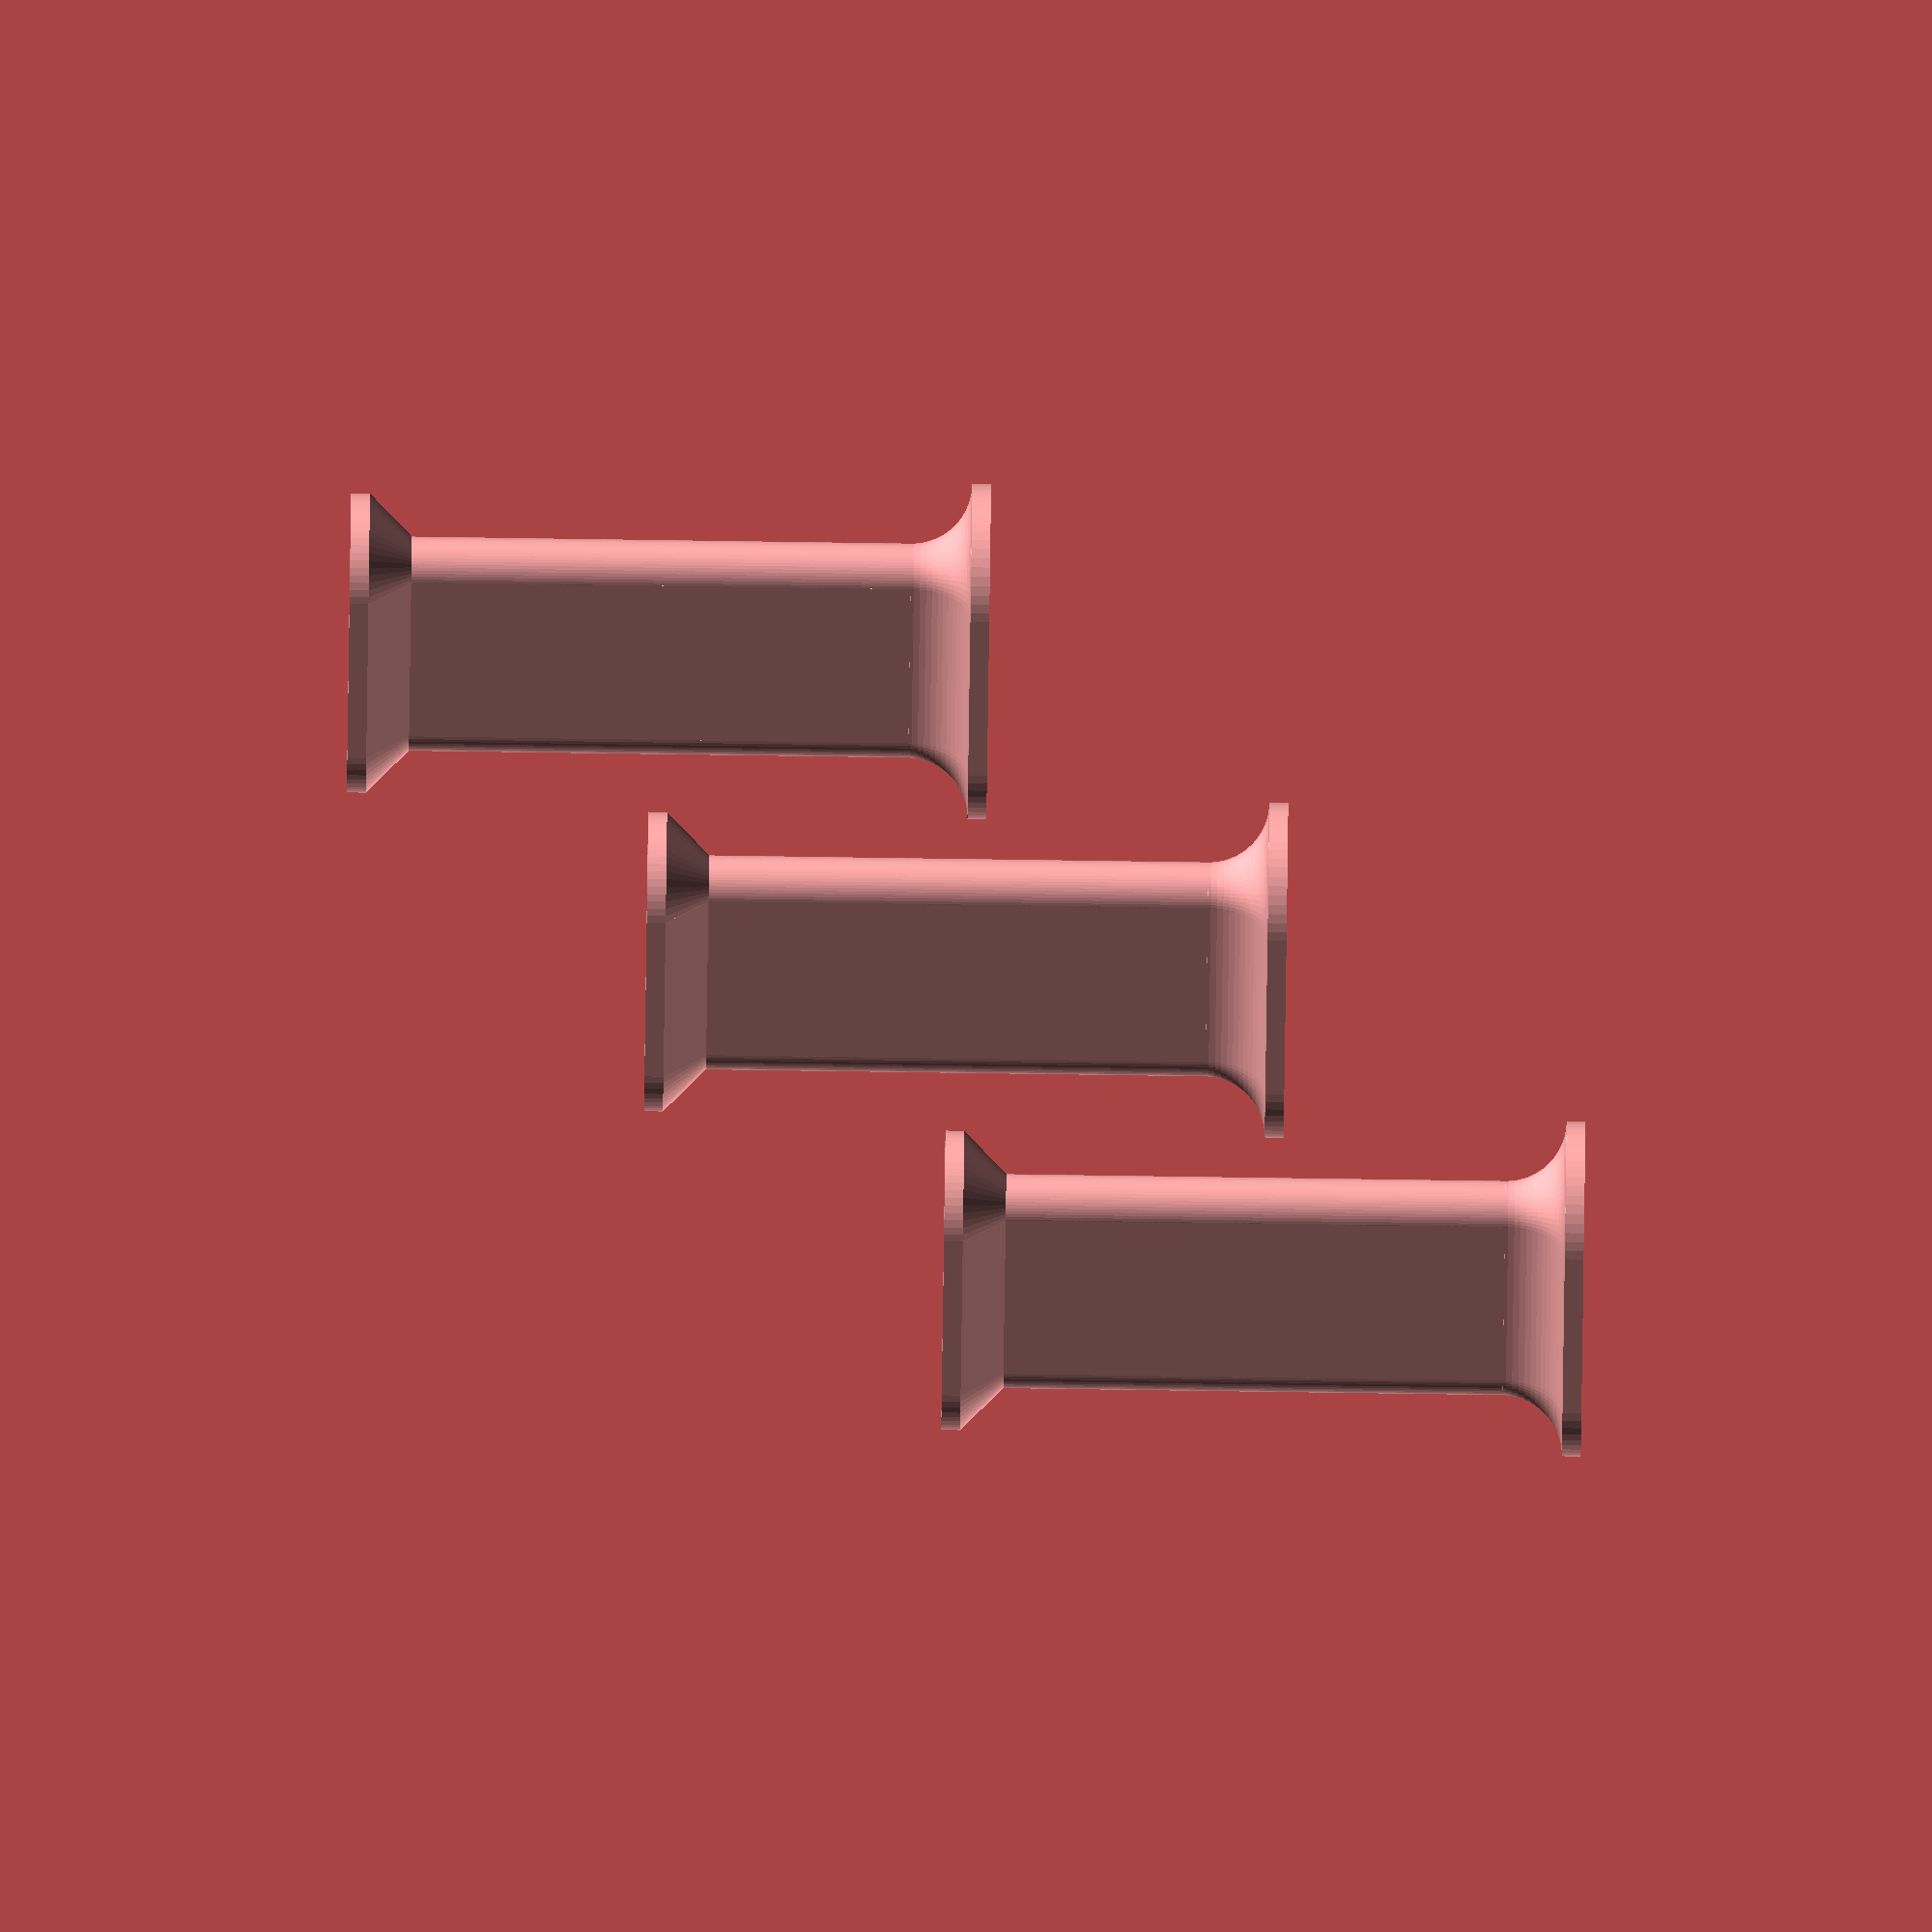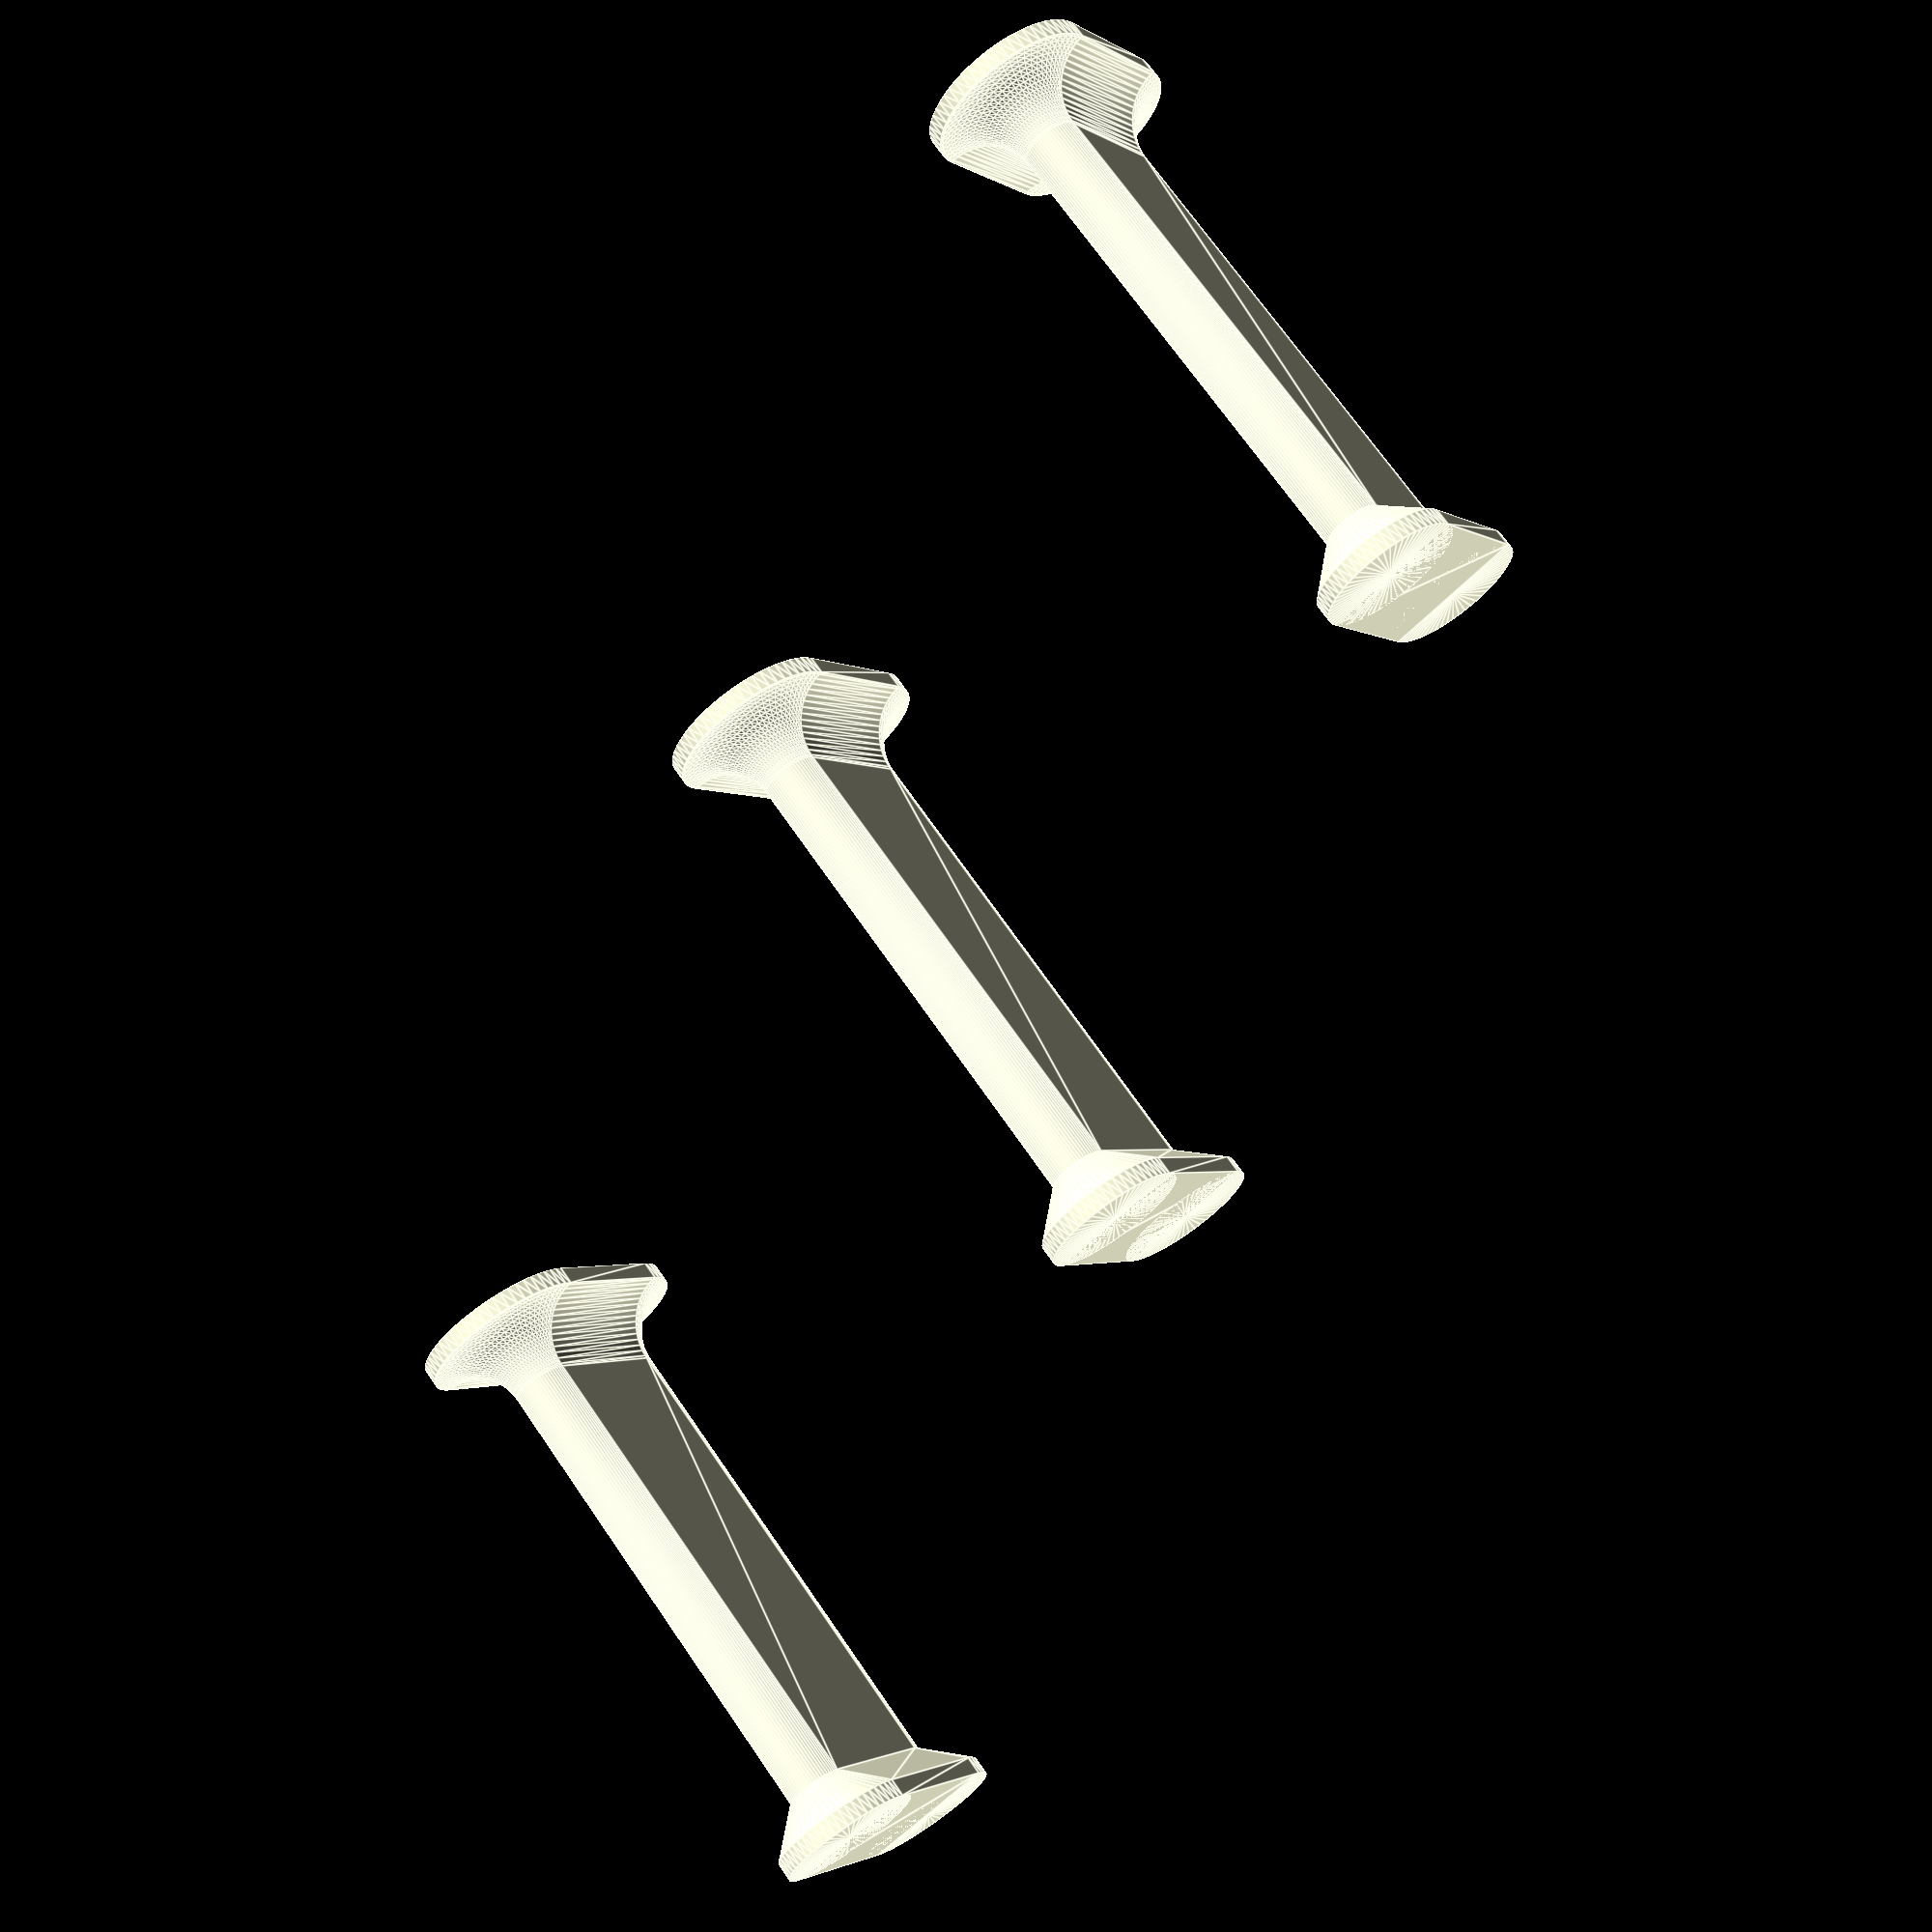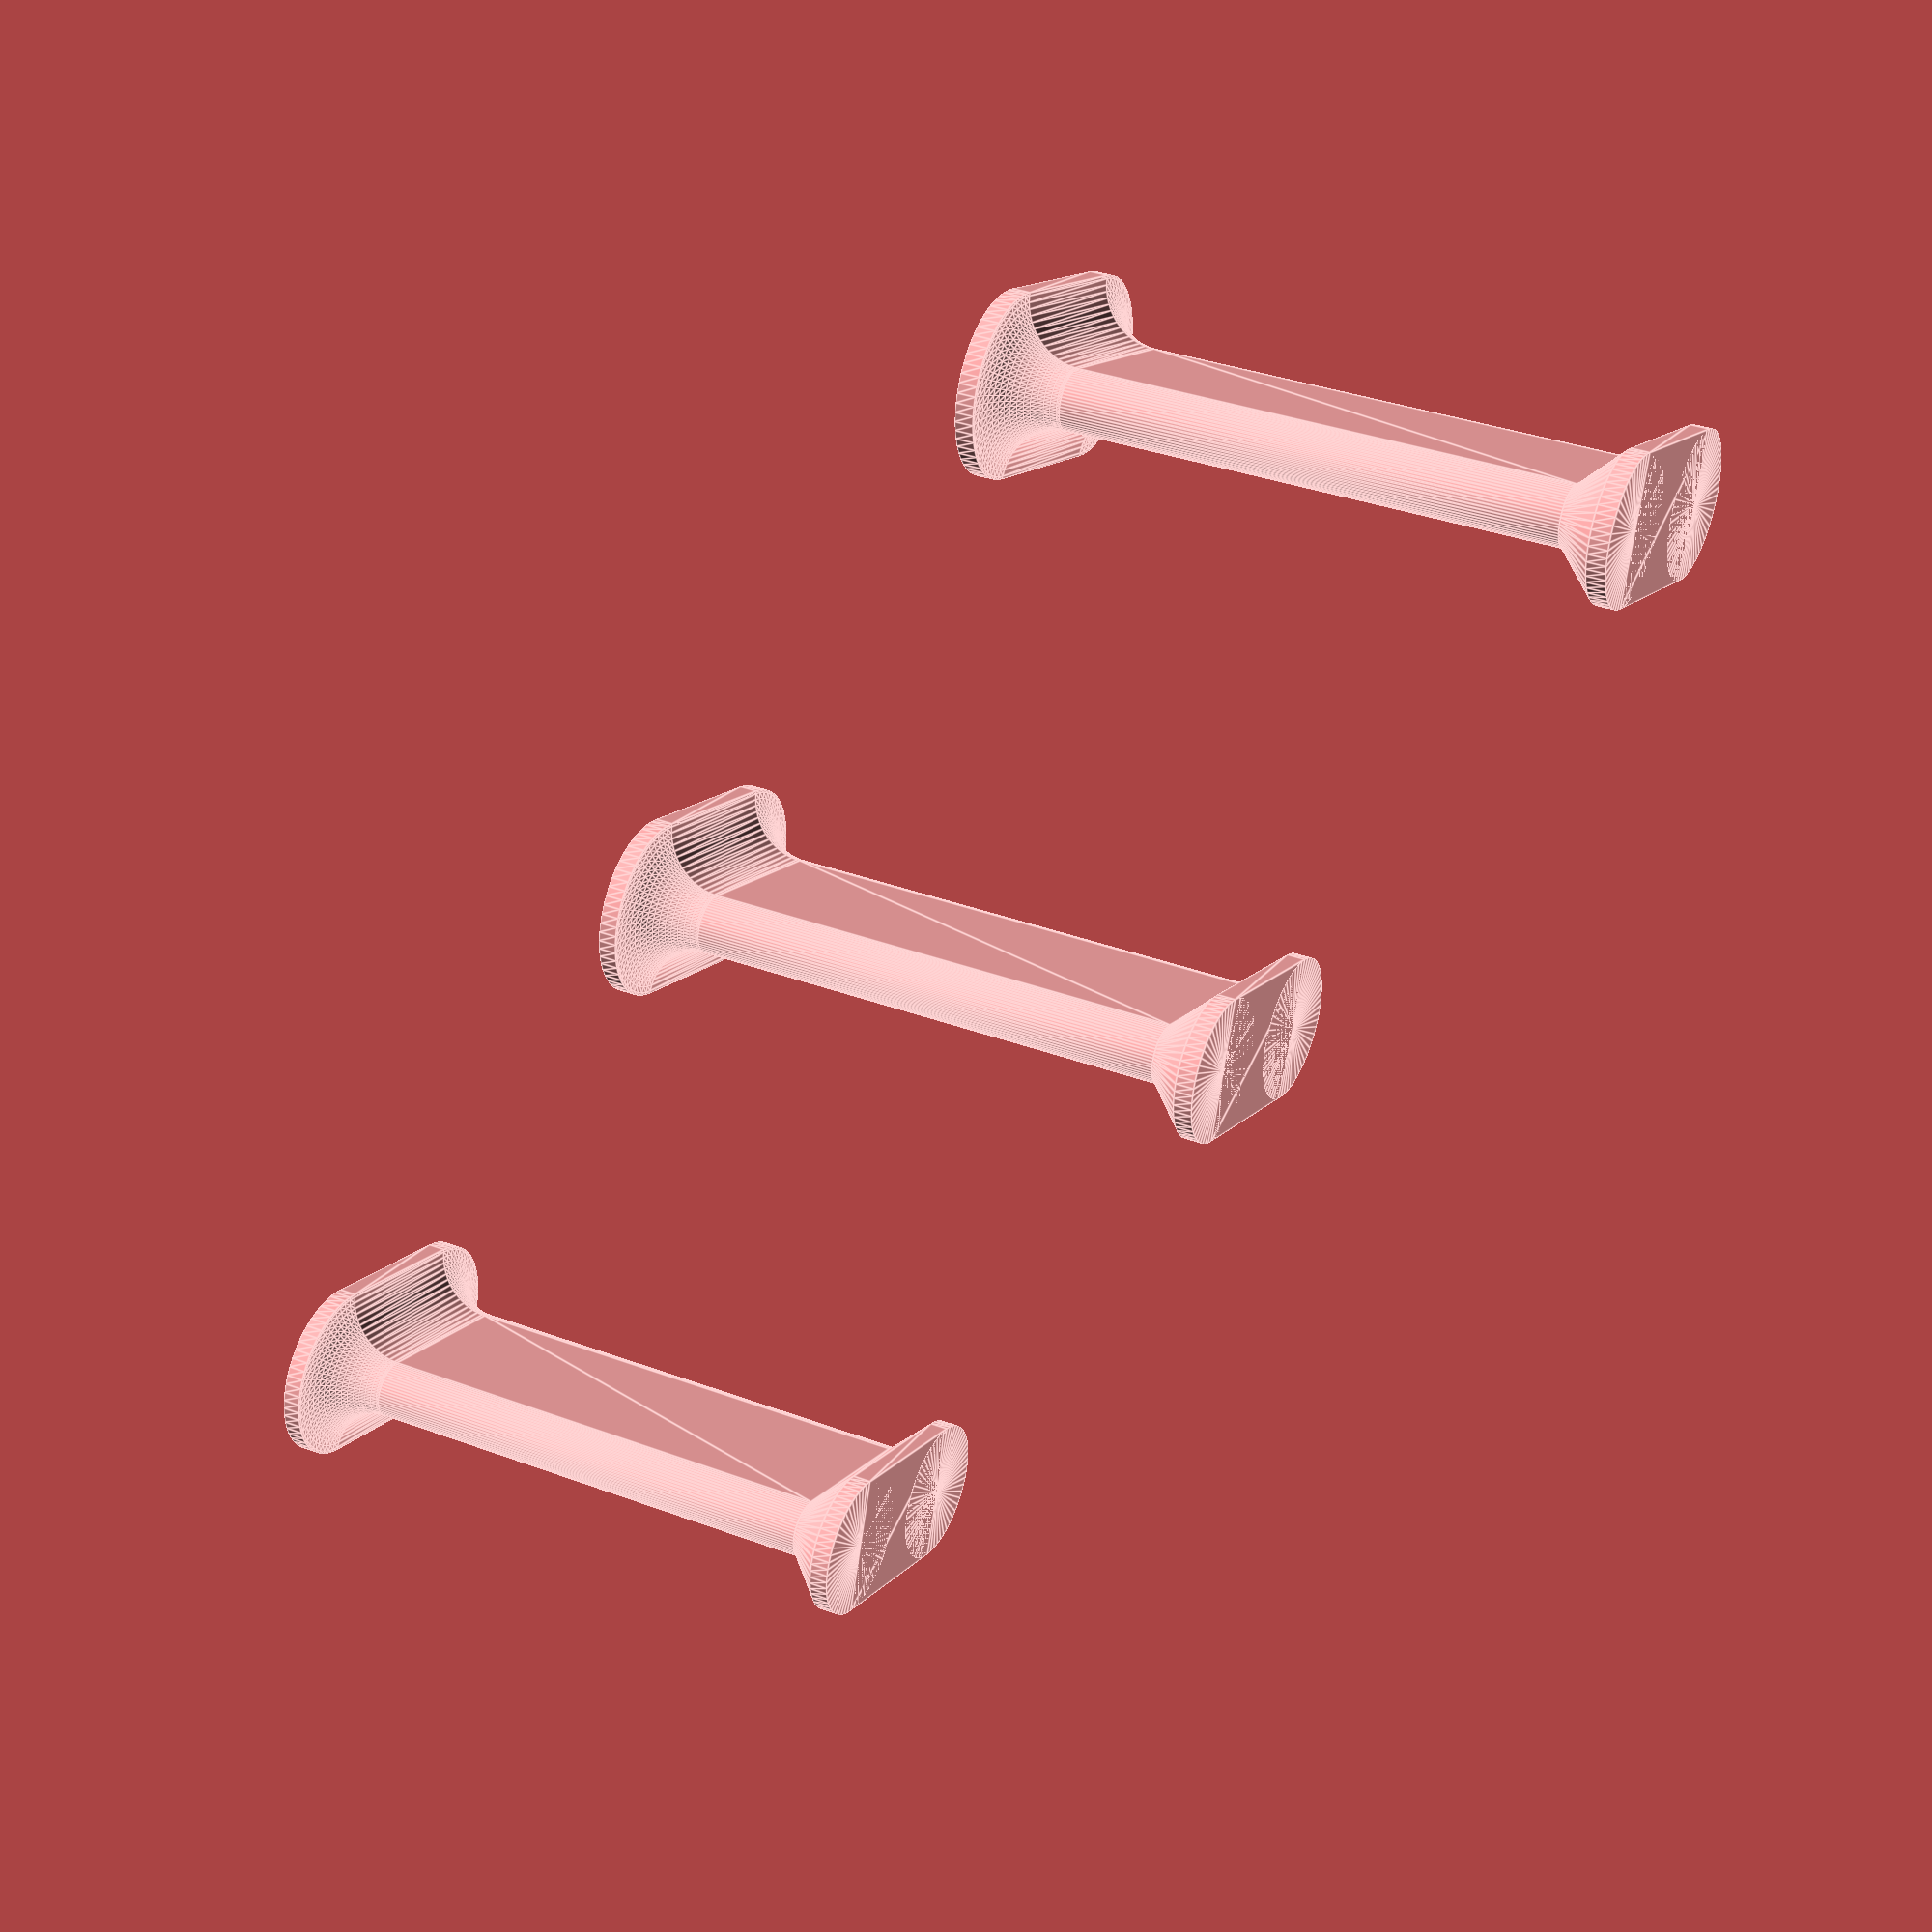
<openscad>
// Unit of length: Unit.MM
$fn = 60;

union()
{
   translate(v = [0.0, 0.0, -10.0])
   {
      union()
      {
         translate(v = [0.0, 1.5, 0.0])
         {
            rotate_extrude(angle = 360.0, convexity = 2)
            {
               difference()
               {
                  union()
                  {
                     polygon(points = [[0.0, -0.314], [0.0, 0.0], [0.0, 10.0], [0.0, 10.314], [0.5, 10.314], [0.5, 10.0], [0.5, 0.0], [0.5, -0.314]]);
                     translate(v = [0.5, 10.0])
                     {
                        rotate(a = 45.0)
                        {
                           difference()
                           {
                              polygon(points = [[0.0, 0.4441], [0.9291, -0.4851], [0.7071, -0.7071], [-0.7071, -0.7071], [-0.9291, -0.4851]], convexity = 2);
                              translate(v = [0.0, -1.4142])
                              {
                                 circle(d = 2.0, $fn = 60);
                              }
                           }
                        }
                     }
                     translate(v = [0.5, 0.0])
                     {
                        polygon(points = [[-0.314, -0.314], [-0.314, 0.7071], [0.0, 0.7071], [0.7071, 0.0], [0.7071, -0.314]]);
                     }
                  }
                  translate(v = [-0.814, -0.314])
                  {
                     polygon(points = [[-0.314, -0.314], [-0.314, 10.942], [0.814, 10.942], [0.814, 10.628], [0.814, 0.0], [0.814, -0.314]]);
                  }
               }
            }
         }
         rotate(a = [90.0, 0.0, 0.0])
         {
            linear_extrude(height = 3.0, center = true, convexity = 4, twist = 0.0, scale = 1.0)
            {
               union()
               {
                  difference()
                  {
                     union()
                     {
                        polygon(points = [[0.0, -0.314], [0.0, 0.0], [0.0, 10.0], [0.0, 10.314], [0.5, 10.314], [0.5, 10.0], [0.5, 0.0], [0.5, -0.314]]);
                        translate(v = [0.5, 10.0])
                        {
                           rotate(a = 45.0)
                           {
                              difference()
                              {
                                 polygon(points = [[0.0, 0.4441], [0.9291, -0.4851], [0.7071, -0.7071], [-0.7071, -0.7071], [-0.9291, -0.4851]], convexity = 2);
                                 translate(v = [0.0, -1.4142])
                                 {
                                    circle(d = 2.0, $fn = 60);
                                 }
                              }
                           }
                        }
                        translate(v = [0.5, 0.0])
                        {
                           polygon(points = [[-0.314, -0.314], [-0.314, 0.7071], [0.0, 0.7071], [0.7071, 0.0], [0.7071, -0.314]]);
                        }
                     }
                     translate(v = [-0.814, -0.314])
                     {
                        polygon(points = [[-0.314, -0.314], [-0.314, 10.942], [0.814, 10.942], [0.814, 10.628], [0.814, 0.0], [0.814, -0.314]]);
                     }
                  }
                  rotate(a = [0.0, 180.0])
                  {
                     difference()
                     {
                        union()
                        {
                           polygon(points = [[0.0, -0.314], [0.0, 0.0], [0.0, 10.0], [0.0, 10.314], [0.5, 10.314], [0.5, 10.0], [0.5, 0.0], [0.5, -0.314]]);
                           translate(v = [0.5, 10.0])
                           {
                              rotate(a = 45.0)
                              {
                                 difference()
                                 {
                                    polygon(points = [[0.0, 0.4441], [0.9291, -0.4851], [0.7071, -0.7071], [-0.7071, -0.7071], [-0.9291, -0.4851]], convexity = 2);
                                    translate(v = [0.0, -1.4142])
                                    {
                                       circle(d = 2.0, $fn = 60);
                                    }
                                 }
                              }
                           }
                           translate(v = [0.5, 0.0])
                           {
                              polygon(points = [[-0.314, -0.314], [-0.314, 0.7071], [0.0, 0.7071], [0.7071, 0.0], [0.7071, -0.314]]);
                           }
                        }
                        translate(v = [-0.814, -0.314])
                        {
                           polygon(points = [[-0.314, -0.314], [-0.314, 10.942], [0.814, 10.942], [0.814, 10.628], [0.814, 0.0], [0.814, -0.314]]);
                        }
                     }
                  }
               }
            }
         }
         translate(v = [0.0, -1.5, 0.0])
         {
            rotate_extrude(angle = 360.0, convexity = 2)
            {
               difference()
               {
                  union()
                  {
                     polygon(points = [[0.0, -0.314], [0.0, 0.0], [0.0, 10.0], [0.0, 10.314], [0.5, 10.314], [0.5, 10.0], [0.5, 0.0], [0.5, -0.314]]);
                     translate(v = [0.5, 10.0])
                     {
                        rotate(a = 45.0)
                        {
                           difference()
                           {
                              polygon(points = [[0.0, 0.4441], [0.9291, -0.4851], [0.7071, -0.7071], [-0.7071, -0.7071], [-0.9291, -0.4851]], convexity = 2);
                              translate(v = [0.0, -1.4142])
                              {
                                 circle(d = 2.0, $fn = 60);
                              }
                           }
                        }
                     }
                     translate(v = [0.5, 0.0])
                     {
                        polygon(points = [[-0.314, -0.314], [-0.314, 0.7071], [0.0, 0.7071], [0.7071, 0.0], [0.7071, -0.314]]);
                     }
                  }
                  translate(v = [-0.814, -0.314])
                  {
                     polygon(points = [[-0.314, -0.314], [-0.314, 10.942], [0.814, 10.942], [0.814, 10.628], [0.814, 0.0], [0.814, -0.314]]);
                  }
               }
            }
         }
      }
   }
   translate(v = [10.0, 0.0, 0.0])
   {
      translate(v = [0.0, 0.0, -5.0])
      {
         union()
         {
            translate(v = [0.0, 1.5, 0.0])
            {
               rotate_extrude(angle = 360.0, convexity = 2)
               {
                  difference()
                  {
                     union()
                     {
                        polygon(points = [[0.0, -0.314], [0.0, 0.0], [0.0, 10.0], [0.0, 10.314], [0.5, 10.314], [0.5, 10.0], [0.5, 0.0], [0.5, -0.314]]);
                        translate(v = [0.5, 10.0])
                        {
                           rotate(a = 45.0)
                           {
                              difference()
                              {
                                 polygon(points = [[0.0, 0.4441], [0.9291, -0.4851], [0.7071, -0.7071], [-0.7071, -0.7071], [-0.9291, -0.4851]], convexity = 2);
                                 translate(v = [0.0, -1.4142])
                                 {
                                    circle(d = 2.0, $fn = 60);
                                 }
                              }
                           }
                        }
                        translate(v = [0.5, 0.0])
                        {
                           polygon(points = [[-0.314, -0.314], [-0.314, 0.7071], [0.0, 0.7071], [0.7071, 0.0], [0.7071, -0.314]]);
                        }
                     }
                     translate(v = [-0.814, -0.314])
                     {
                        polygon(points = [[-0.314, -0.314], [-0.314, 10.942], [0.814, 10.942], [0.814, 10.628], [0.814, 0.0], [0.814, -0.314]]);
                     }
                  }
               }
            }
            rotate(a = [90.0, 0.0, 0.0])
            {
               linear_extrude(height = 3.0, center = true, convexity = 4, twist = 0.0, scale = 1.0)
               {
                  union()
                  {
                     difference()
                     {
                        union()
                        {
                           polygon(points = [[0.0, -0.314], [0.0, 0.0], [0.0, 10.0], [0.0, 10.314], [0.5, 10.314], [0.5, 10.0], [0.5, 0.0], [0.5, -0.314]]);
                           translate(v = [0.5, 10.0])
                           {
                              rotate(a = 45.0)
                              {
                                 difference()
                                 {
                                    polygon(points = [[0.0, 0.4441], [0.9291, -0.4851], [0.7071, -0.7071], [-0.7071, -0.7071], [-0.9291, -0.4851]], convexity = 2);
                                    translate(v = [0.0, -1.4142])
                                    {
                                       circle(d = 2.0, $fn = 60);
                                    }
                                 }
                              }
                           }
                           translate(v = [0.5, 0.0])
                           {
                              polygon(points = [[-0.314, -0.314], [-0.314, 0.7071], [0.0, 0.7071], [0.7071, 0.0], [0.7071, -0.314]]);
                           }
                        }
                        translate(v = [-0.814, -0.314])
                        {
                           polygon(points = [[-0.314, -0.314], [-0.314, 10.942], [0.814, 10.942], [0.814, 10.628], [0.814, 0.0], [0.814, -0.314]]);
                        }
                     }
                     rotate(a = [0.0, 180.0])
                     {
                        difference()
                        {
                           union()
                           {
                              polygon(points = [[0.0, -0.314], [0.0, 0.0], [0.0, 10.0], [0.0, 10.314], [0.5, 10.314], [0.5, 10.0], [0.5, 0.0], [0.5, -0.314]]);
                              translate(v = [0.5, 10.0])
                              {
                                 rotate(a = 45.0)
                                 {
                                    difference()
                                    {
                                       polygon(points = [[0.0, 0.4441], [0.9291, -0.4851], [0.7071, -0.7071], [-0.7071, -0.7071], [-0.9291, -0.4851]], convexity = 2);
                                       translate(v = [0.0, -1.4142])
                                       {
                                          circle(d = 2.0, $fn = 60);
                                       }
                                    }
                                 }
                              }
                              translate(v = [0.5, 0.0])
                              {
                                 polygon(points = [[-0.314, -0.314], [-0.314, 0.7071], [0.0, 0.7071], [0.7071, 0.0], [0.7071, -0.314]]);
                              }
                           }
                           translate(v = [-0.814, -0.314])
                           {
                              polygon(points = [[-0.314, -0.314], [-0.314, 10.942], [0.814, 10.942], [0.814, 10.628], [0.814, 0.0], [0.814, -0.314]]);
                           }
                        }
                     }
                  }
               }
            }
            translate(v = [0.0, -1.5, 0.0])
            {
               rotate_extrude(angle = 360.0, convexity = 2)
               {
                  difference()
                  {
                     union()
                     {
                        polygon(points = [[0.0, -0.314], [0.0, 0.0], [0.0, 10.0], [0.0, 10.314], [0.5, 10.314], [0.5, 10.0], [0.5, 0.0], [0.5, -0.314]]);
                        translate(v = [0.5, 10.0])
                        {
                           rotate(a = 45.0)
                           {
                              difference()
                              {
                                 polygon(points = [[0.0, 0.4441], [0.9291, -0.4851], [0.7071, -0.7071], [-0.7071, -0.7071], [-0.9291, -0.4851]], convexity = 2);
                                 translate(v = [0.0, -1.4142])
                                 {
                                    circle(d = 2.0, $fn = 60);
                                 }
                              }
                           }
                        }
                        translate(v = [0.5, 0.0])
                        {
                           polygon(points = [[-0.314, -0.314], [-0.314, 0.7071], [0.0, 0.7071], [0.7071, 0.0], [0.7071, -0.314]]);
                        }
                     }
                     translate(v = [-0.814, -0.314])
                     {
                        polygon(points = [[-0.314, -0.314], [-0.314, 10.942], [0.814, 10.942], [0.814, 10.628], [0.814, 0.0], [0.814, -0.314]]);
                     }
                  }
               }
            }
         }
      }
   }
   translate(v = [20.0, 0.0, 0.0])
   {
      union()
      {
         translate(v = [0.0, 1.5, 0.0])
         {
            rotate_extrude(angle = 360.0, convexity = 2)
            {
               difference()
               {
                  union()
                  {
                     polygon(points = [[0.0, -0.314], [0.0, 0.0], [0.0, 10.0], [0.0, 10.314], [0.5, 10.314], [0.5, 10.0], [0.5, 0.0], [0.5, -0.314]]);
                     translate(v = [0.5, 10.0])
                     {
                        rotate(a = 45.0)
                        {
                           difference()
                           {
                              polygon(points = [[0.0, 0.4441], [0.9291, -0.4851], [0.7071, -0.7071], [-0.7071, -0.7071], [-0.9291, -0.4851]], convexity = 2);
                              translate(v = [0.0, -1.4142])
                              {
                                 circle(d = 2.0, $fn = 60);
                              }
                           }
                        }
                     }
                     translate(v = [0.5, 0.0])
                     {
                        polygon(points = [[-0.314, -0.314], [-0.314, 0.7071], [0.0, 0.7071], [0.7071, 0.0], [0.7071, -0.314]]);
                     }
                  }
                  translate(v = [-0.814, -0.314])
                  {
                     polygon(points = [[-0.314, -0.314], [-0.314, 10.942], [0.814, 10.942], [0.814, 10.628], [0.814, 0.0], [0.814, -0.314]]);
                  }
               }
            }
         }
         rotate(a = [90.0, 0.0, 0.0])
         {
            linear_extrude(height = 3.0, center = true, convexity = 4, twist = 0.0, scale = 1.0)
            {
               union()
               {
                  difference()
                  {
                     union()
                     {
                        polygon(points = [[0.0, -0.314], [0.0, 0.0], [0.0, 10.0], [0.0, 10.314], [0.5, 10.314], [0.5, 10.0], [0.5, 0.0], [0.5, -0.314]]);
                        translate(v = [0.5, 10.0])
                        {
                           rotate(a = 45.0)
                           {
                              difference()
                              {
                                 polygon(points = [[0.0, 0.4441], [0.9291, -0.4851], [0.7071, -0.7071], [-0.7071, -0.7071], [-0.9291, -0.4851]], convexity = 2);
                                 translate(v = [0.0, -1.4142])
                                 {
                                    circle(d = 2.0, $fn = 60);
                                 }
                              }
                           }
                        }
                        translate(v = [0.5, 0.0])
                        {
                           polygon(points = [[-0.314, -0.314], [-0.314, 0.7071], [0.0, 0.7071], [0.7071, 0.0], [0.7071, -0.314]]);
                        }
                     }
                     translate(v = [-0.814, -0.314])
                     {
                        polygon(points = [[-0.314, -0.314], [-0.314, 10.942], [0.814, 10.942], [0.814, 10.628], [0.814, 0.0], [0.814, -0.314]]);
                     }
                  }
                  rotate(a = [0.0, 180.0])
                  {
                     difference()
                     {
                        union()
                        {
                           polygon(points = [[0.0, -0.314], [0.0, 0.0], [0.0, 10.0], [0.0, 10.314], [0.5, 10.314], [0.5, 10.0], [0.5, 0.0], [0.5, -0.314]]);
                           translate(v = [0.5, 10.0])
                           {
                              rotate(a = 45.0)
                              {
                                 difference()
                                 {
                                    polygon(points = [[0.0, 0.4441], [0.9291, -0.4851], [0.7071, -0.7071], [-0.7071, -0.7071], [-0.9291, -0.4851]], convexity = 2);
                                    translate(v = [0.0, -1.4142])
                                    {
                                       circle(d = 2.0, $fn = 60);
                                    }
                                 }
                              }
                           }
                           translate(v = [0.5, 0.0])
                           {
                              polygon(points = [[-0.314, -0.314], [-0.314, 0.7071], [0.0, 0.7071], [0.7071, 0.0], [0.7071, -0.314]]);
                           }
                        }
                        translate(v = [-0.814, -0.314])
                        {
                           polygon(points = [[-0.314, -0.314], [-0.314, 10.942], [0.814, 10.942], [0.814, 10.628], [0.814, 0.0], [0.814, -0.314]]);
                        }
                     }
                  }
               }
            }
         }
         translate(v = [0.0, -1.5, 0.0])
         {
            rotate_extrude(angle = 360.0, convexity = 2)
            {
               difference()
               {
                  union()
                  {
                     polygon(points = [[0.0, -0.314], [0.0, 0.0], [0.0, 10.0], [0.0, 10.314], [0.5, 10.314], [0.5, 10.0], [0.5, 0.0], [0.5, -0.314]]);
                     translate(v = [0.5, 10.0])
                     {
                        rotate(a = 45.0)
                        {
                           difference()
                           {
                              polygon(points = [[0.0, 0.4441], [0.9291, -0.4851], [0.7071, -0.7071], [-0.7071, -0.7071], [-0.9291, -0.4851]], convexity = 2);
                              translate(v = [0.0, -1.4142])
                              {
                                 circle(d = 2.0, $fn = 60);
                              }
                           }
                        }
                     }
                     translate(v = [0.5, 0.0])
                     {
                        polygon(points = [[-0.314, -0.314], [-0.314, 0.7071], [0.0, 0.7071], [0.7071, 0.0], [0.7071, -0.314]]);
                     }
                  }
                  translate(v = [-0.814, -0.314])
                  {
                     polygon(points = [[-0.314, -0.314], [-0.314, 10.942], [0.814, 10.942], [0.814, 10.628], [0.814, 0.0], [0.814, -0.314]]);
                  }
               }
            }
         }
      }
   }
}

</openscad>
<views>
elev=85.5 azim=63.0 roll=269.2 proj=o view=wireframe
elev=110.2 azim=30.4 roll=34.5 proj=p view=edges
elev=325.8 azim=71.6 roll=116.9 proj=p view=edges
</views>
